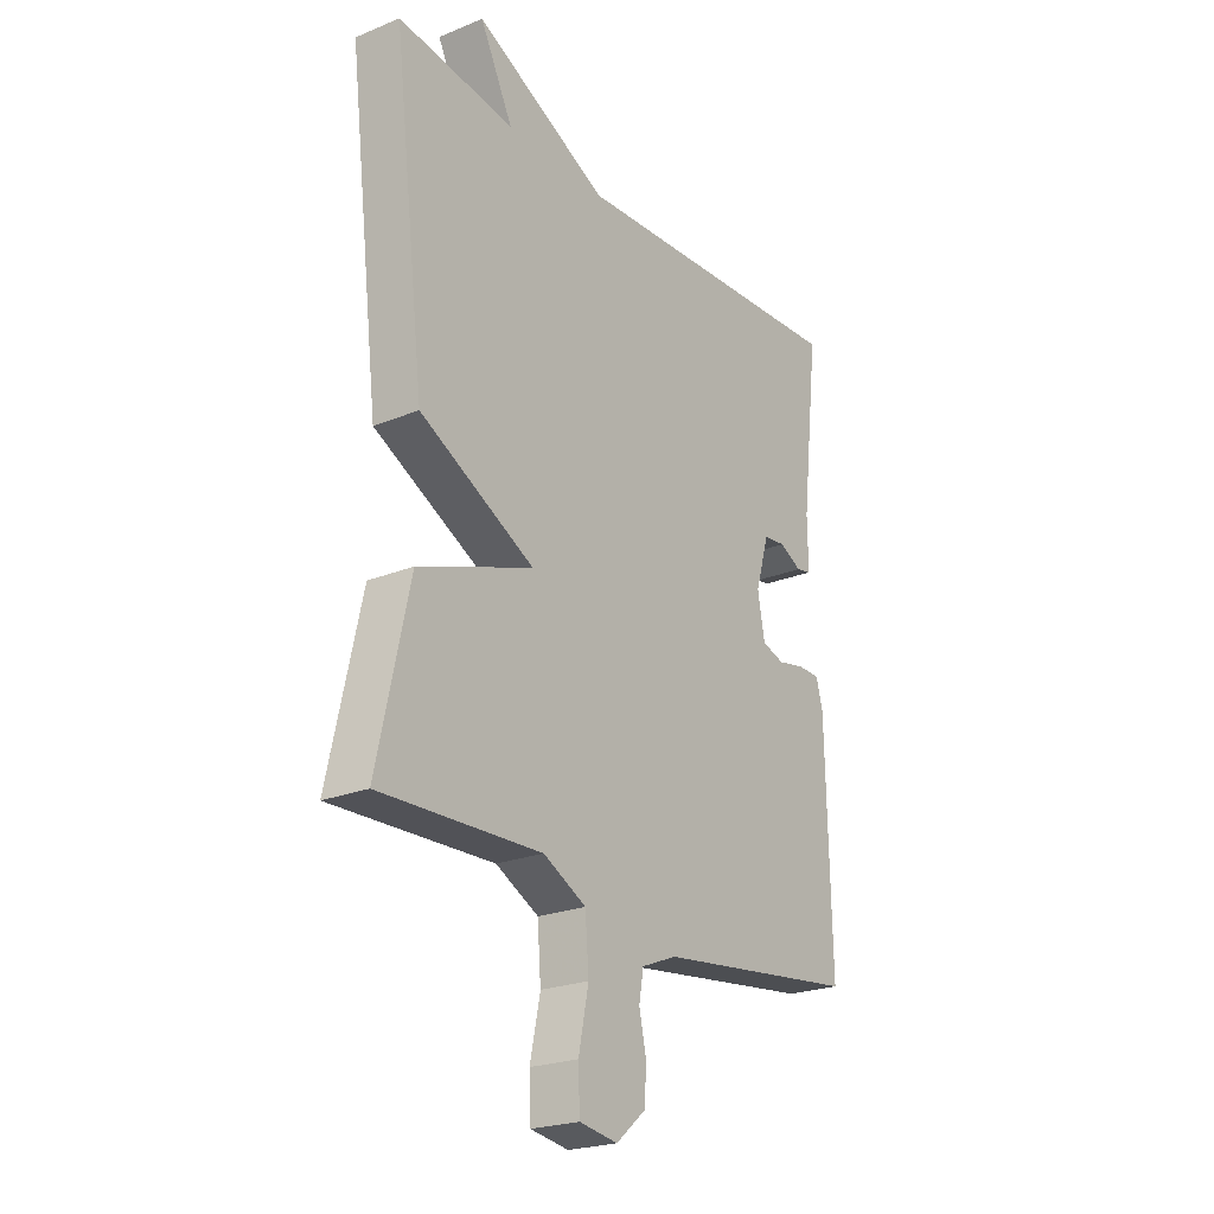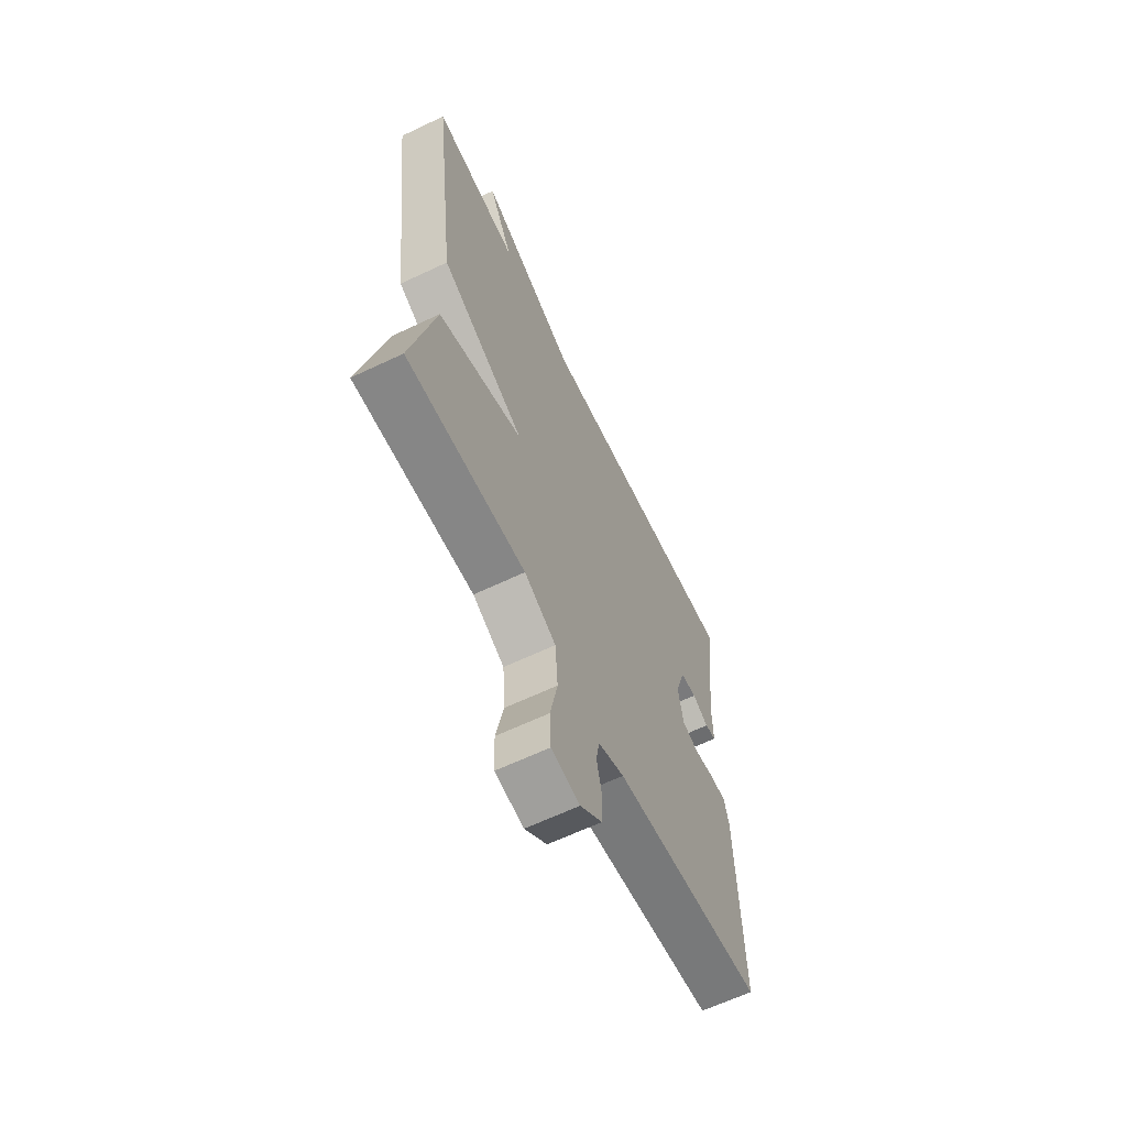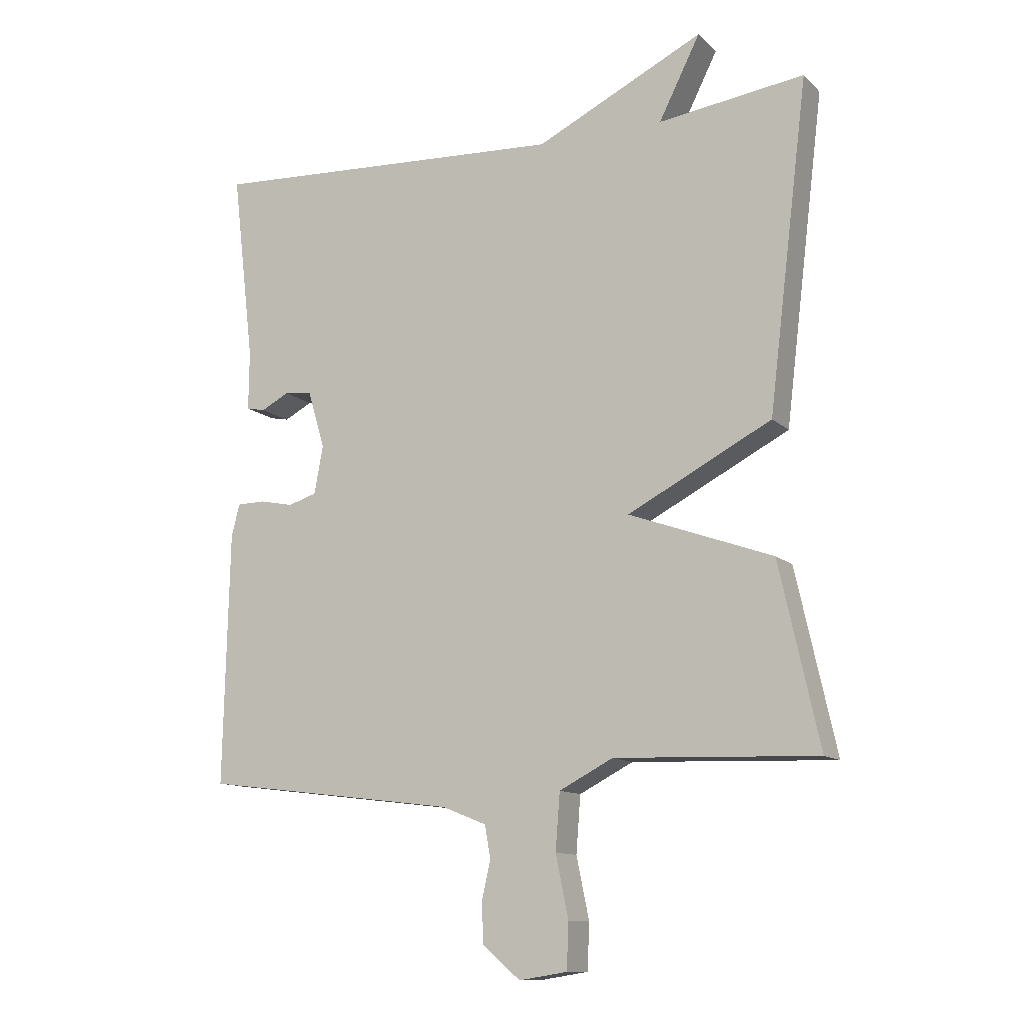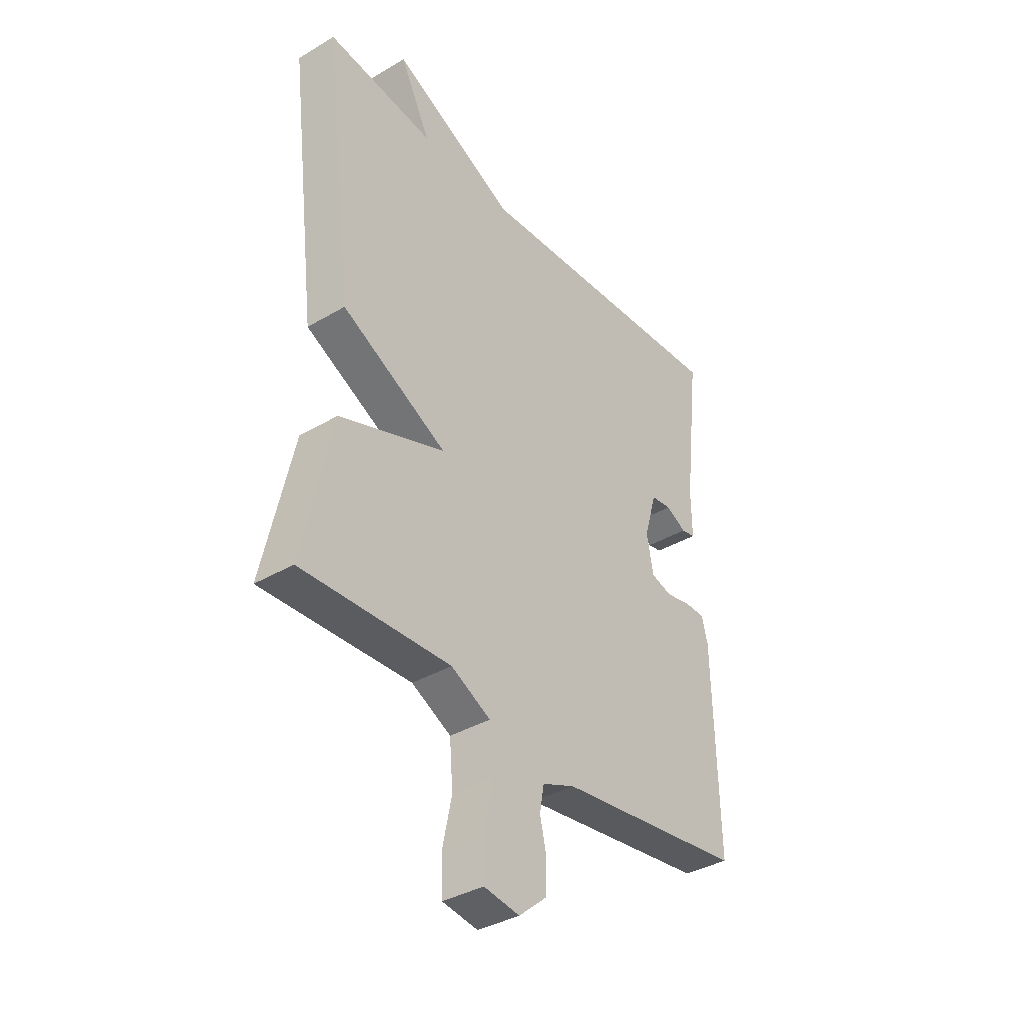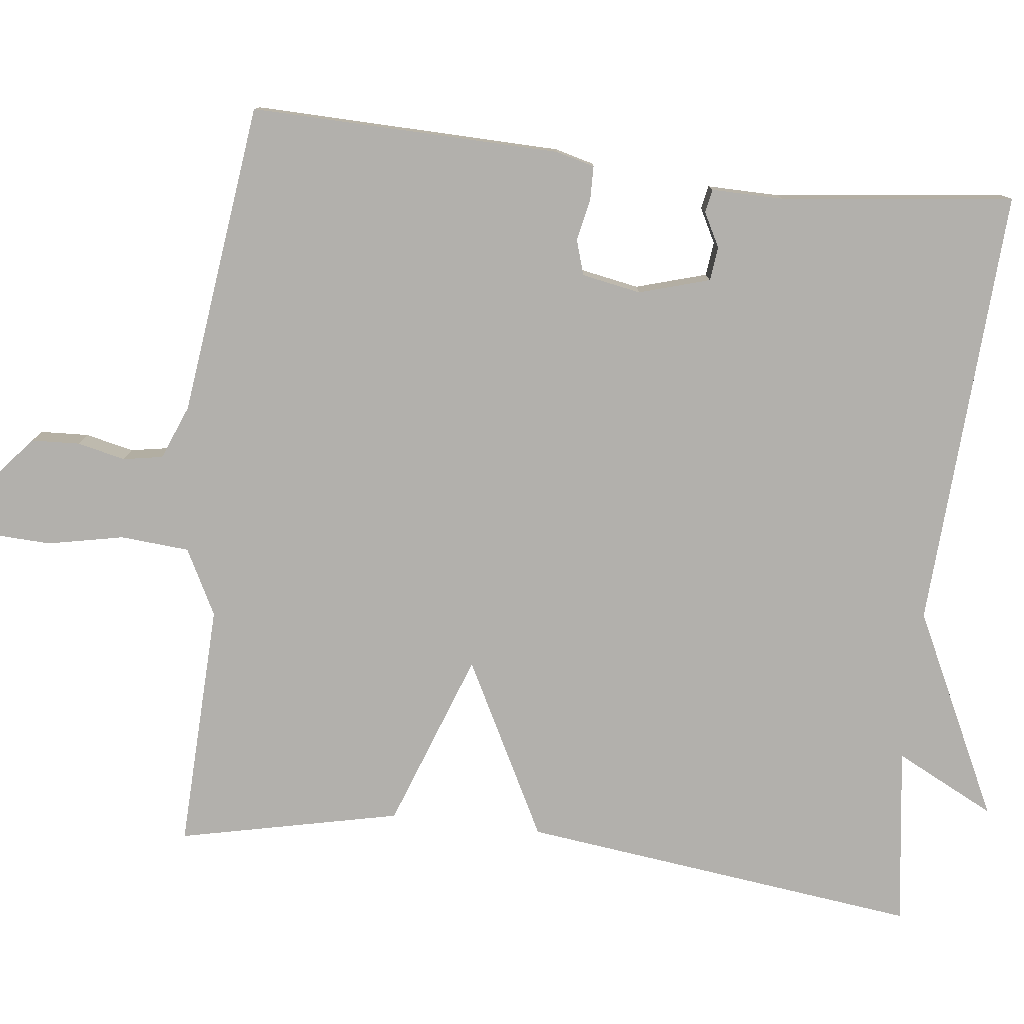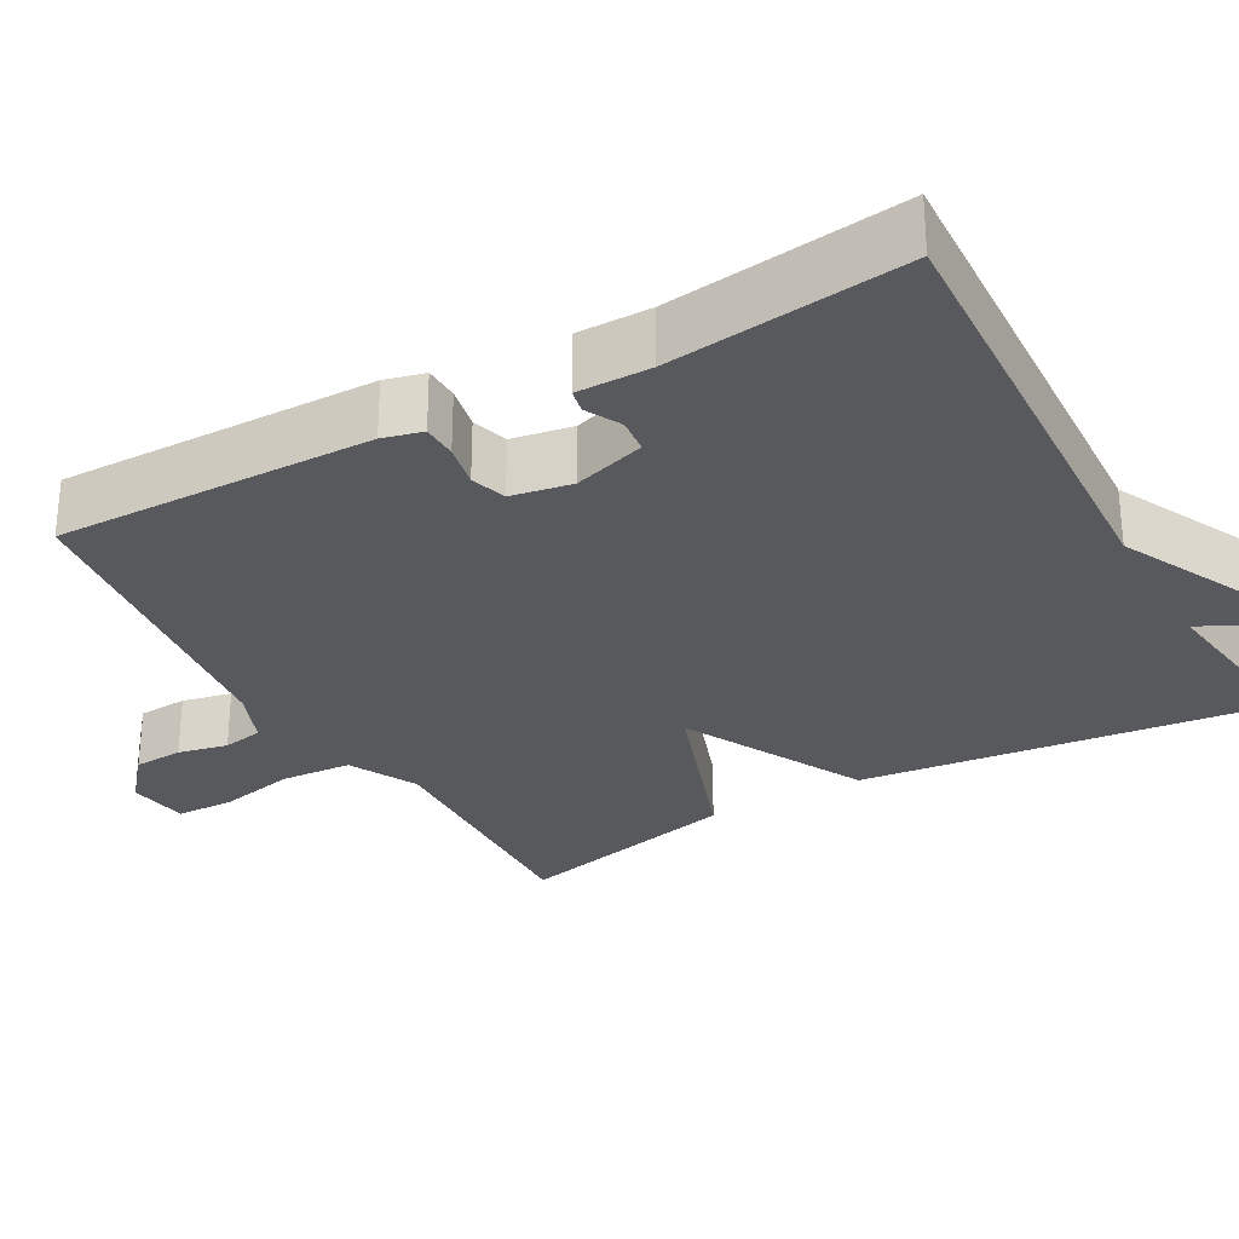
<metadata>
{"format":"obj","ext":"obj","renderer":"f3d","projection":"perspective","resolution":1024,"background":"white","views":[{"elev":-23.2,"azim":124.6,"up":"+Z"},{"elev":-63.8,"azim":115.6,"up":"+Z"},{"elev":-11.9,"azim":27.1,"up":"+Z"},{"elev":-36.9,"azim":127.4,"up":"+Z"},{"elev":-78.7,"azim":-96.7,"up":"+Y"},{"elev":-29.4,"azim":-60.5,"up":"+Y"}]}
</metadata>
<code>
v 0.5 0.07 0.5
v 0.437 0.07 -0.015
v 0.21 0.07 -0.133
v 0.437 0.07 -0.215
v 0.5 0.07 -0.5
v 0.181 0.07 -0.489
v 0.096 0.07 -0.533
v 0.089 0.07 -0.622
v 0.109 0.07 -0.719
v 0.106 0.07 -0.791
v 0.03 0.07 -0.803
v -0.029 0.07 -0.753
v -0.032 0.07 -0.691
v -0.018 0.07 -0.629
v -0.027 0.07 -0.578
v -0.097 0.07 -0.55
v -0.5 0.07 -0.5
v -0.491 0.07 -0.101
v -0.478 0.07 -0.051
v -0.434 0.07 -0.05
v -0.38 0.07 -0.061
v -0.335 0.07 -0.047
v -0.321 0.07 0.029
v -0.348 0.07 0.12
v -0.392 0.07 0.125
v -0.436 0.07 0.102
v -0.466 0.07 0.108
v -0.465 0.07 0.201
v -0.5 0.07 0.5
v 0.07 0.07 0.469
v 0.335 0.07 0.598
v 0.27 0.07 0.469
v 0.5 0 0.5
v 0.437 0 -0.015
v 0.21 0 -0.133
v 0.437 0 -0.215
v 0.5 0 -0.5
v 0.181 0 -0.489
v 0.096 0 -0.533
v 0.089 0 -0.622
v 0.109 0 -0.719
v 0.106 0 -0.791
v 0.03 0 -0.803
v -0.029 0 -0.753
v -0.032 0 -0.691
v -0.018 0 -0.629
v -0.027 0 -0.578
v -0.097 0 -0.55
v -0.5 0 -0.5
v -0.491 0 -0.101
v -0.478 0 -0.051
v -0.434 0 -0.05
v -0.38 0 -0.061
v -0.335 0 -0.047
v -0.321 0 0.029
v -0.348 0 0.12
v -0.392 0 0.125
v -0.436 0 0.102
v -0.466 0 0.108
v -0.465 0 0.201
v -0.5 0 0.5
v 0.07 0 0.469
v 0.335 0 0.598
v 0.27 0 0.469
f 30 31 32
f 28 29 30
f 27 28 30
f 26 27 30
f 25 26 30
f 24 25 30 32
f 1 2 3
f 32 1 3
f 24 32 3
f 23 24 3
f 19 20 21
f 18 19 21
f 17 18 21
f 16 17 21
f 15 16 21 22
f 12 13 14
f 11 12 14
f 10 11 14
f 9 10 14
f 8 9 14
f 7 8 14 15
f 23 3 4
f 22 23 4
f 15 22 4
f 7 15 4
f 6 7 4
f 4 5 6
f 64 63 62
f 62 61 60
f 62 60 59
f 62 59 58
f 62 58 57
f 64 62 57 56
f 35 34 33
f 35 33 64
f 35 64 56
f 35 56 55
f 53 52 51
f 53 51 50
f 53 50 49
f 53 49 48
f 54 53 48 47
f 46 45 44
f 46 44 43
f 46 43 42
f 46 42 41
f 46 41 40
f 47 46 40 39
f 36 35 55
f 36 55 54
f 36 54 47
f 36 47 39
f 36 39 38
f 38 37 36
f 1 33 34 2
f 2 34 35 3
f 3 35 36 4
f 4 36 37 5
f 5 37 38 6
f 6 38 39 7
f 7 39 40 8
f 8 40 41 9
f 9 41 42 10
f 10 42 43 11
f 11 43 44 12
f 12 44 45 13
f 13 45 46 14
f 14 46 47 15
f 15 47 48 16
f 16 48 49 17
f 17 49 50 18
f 18 50 51 19
f 19 51 52 20
f 20 52 53 21
f 21 53 54 22
f 22 54 55 23
f 23 55 56 24
f 24 56 57 25
f 25 57 58 26
f 26 58 59 27
f 27 59 60 28
f 28 60 61 29
f 29 61 62 30
f 30 62 63 31
f 31 63 64 32
f 32 64 33 1

</code>
